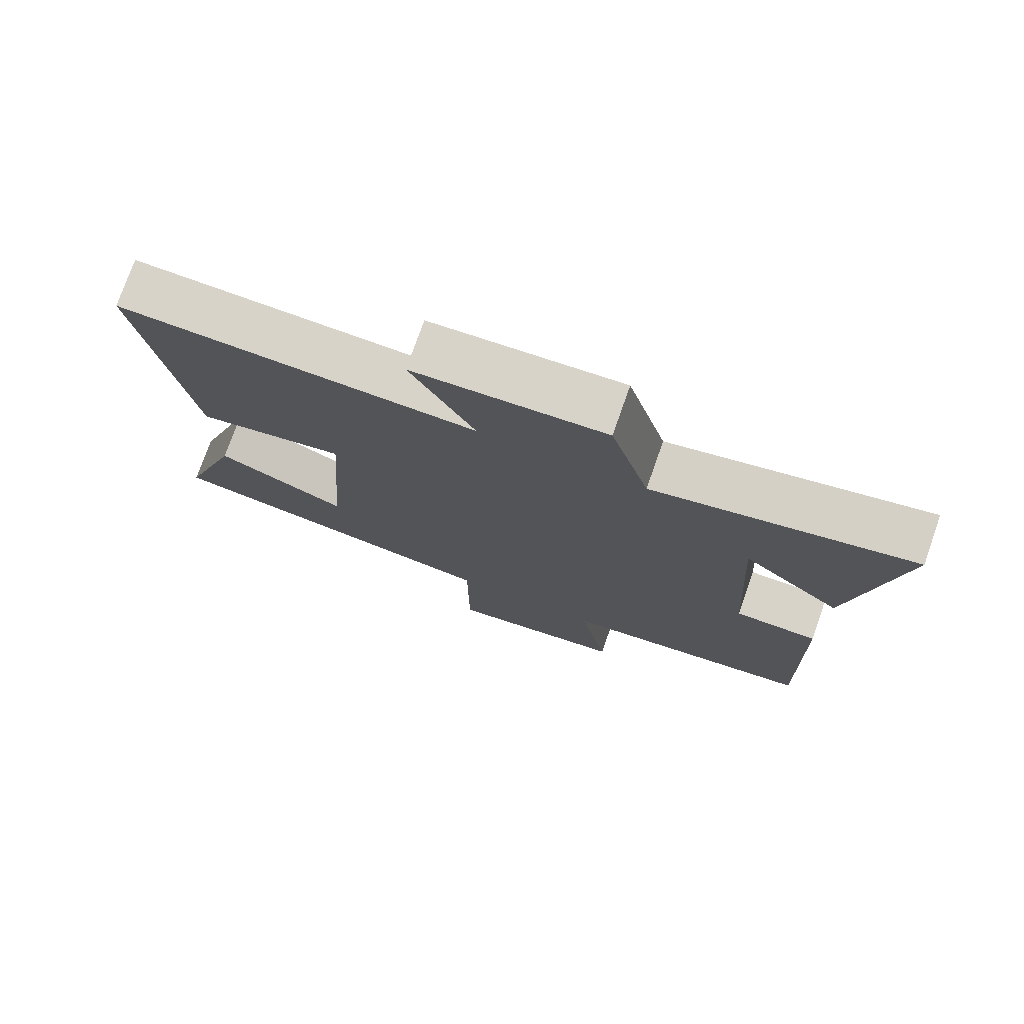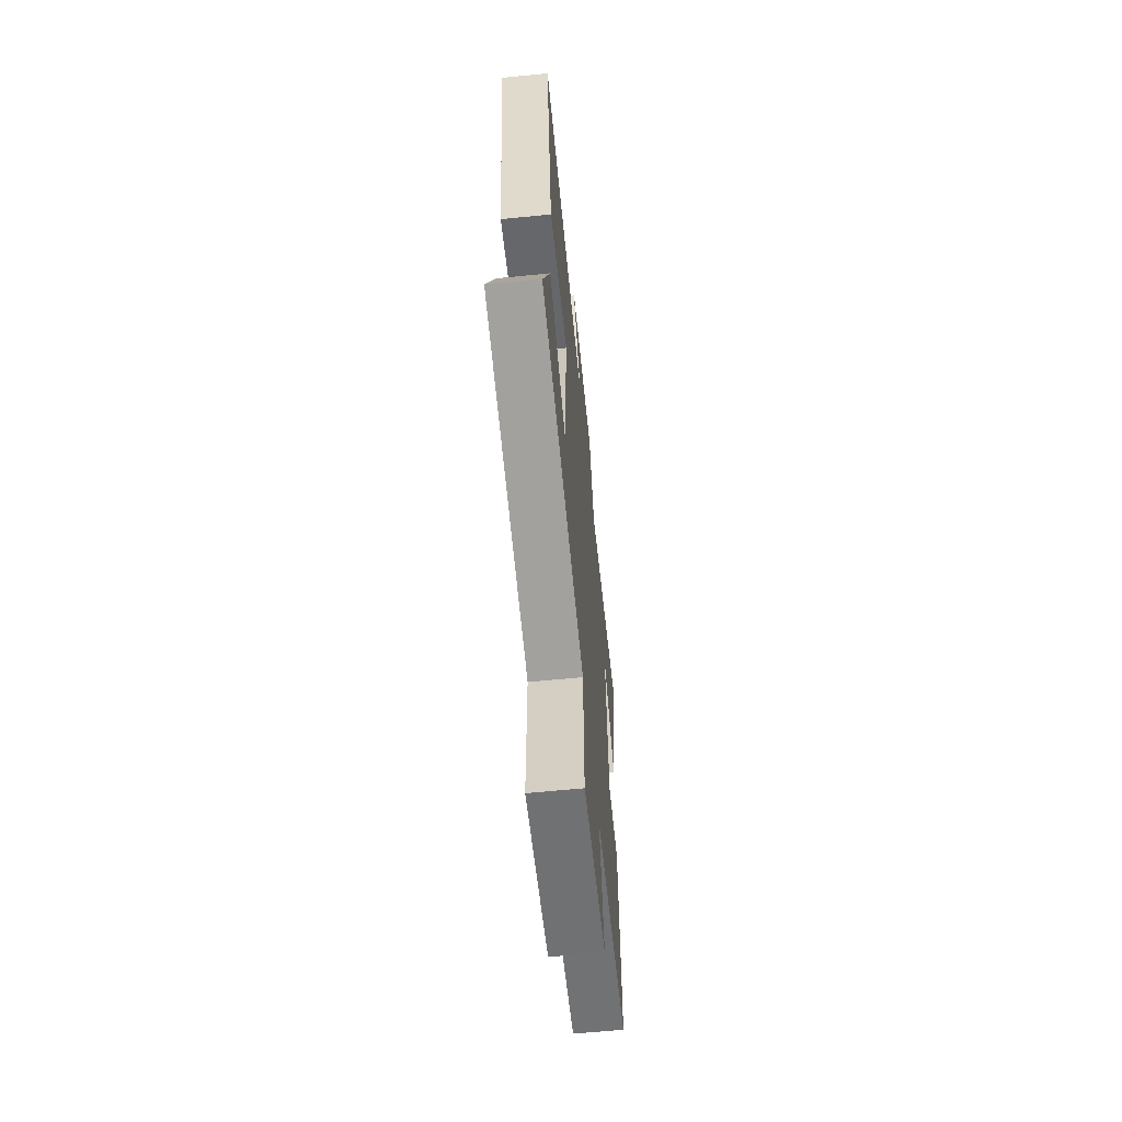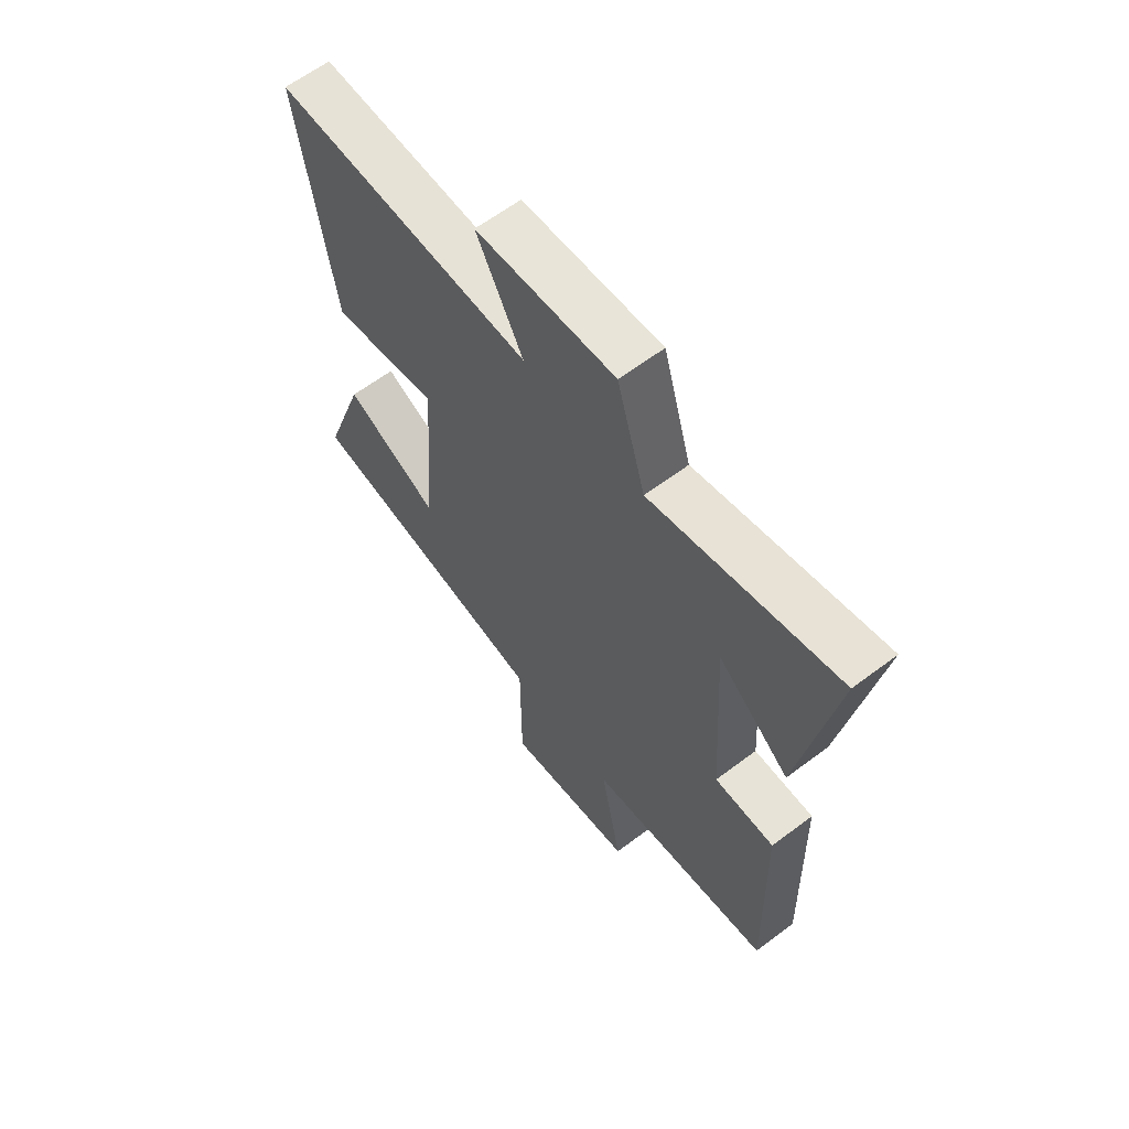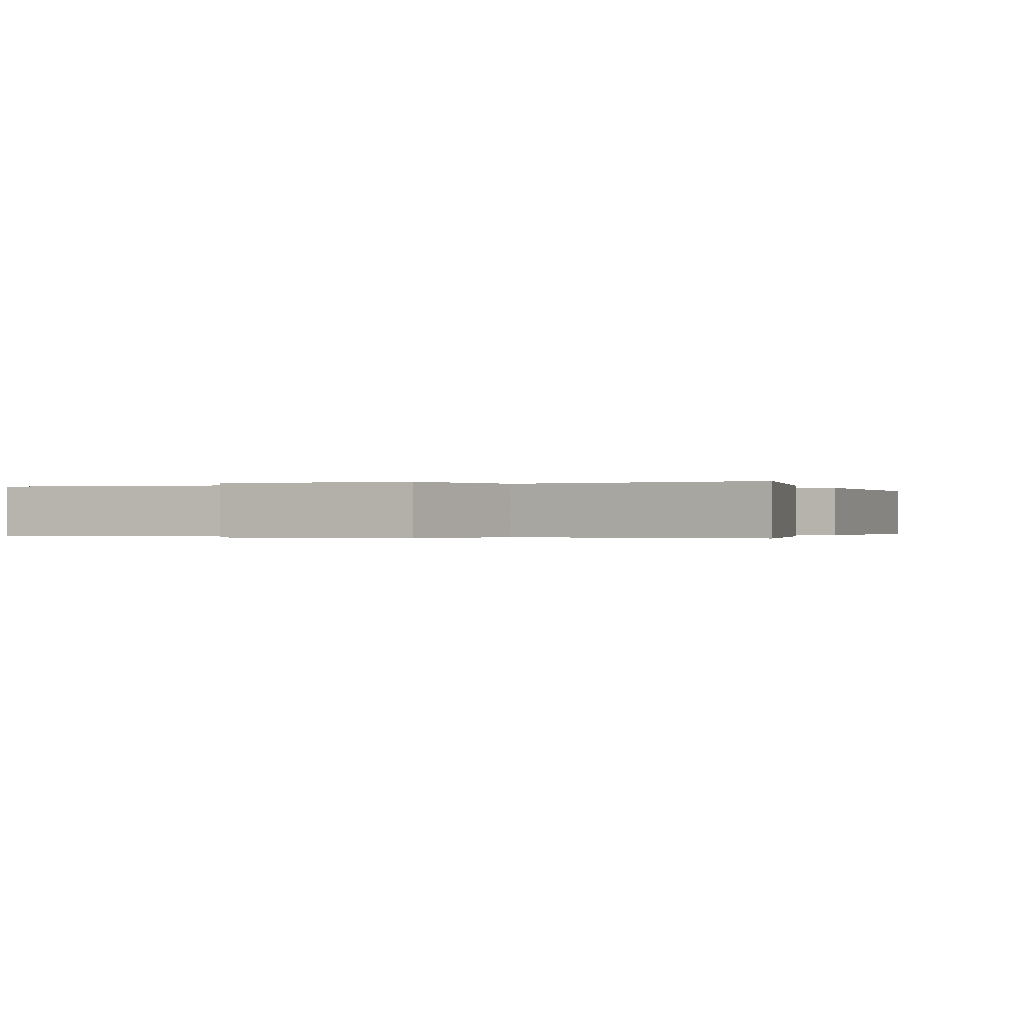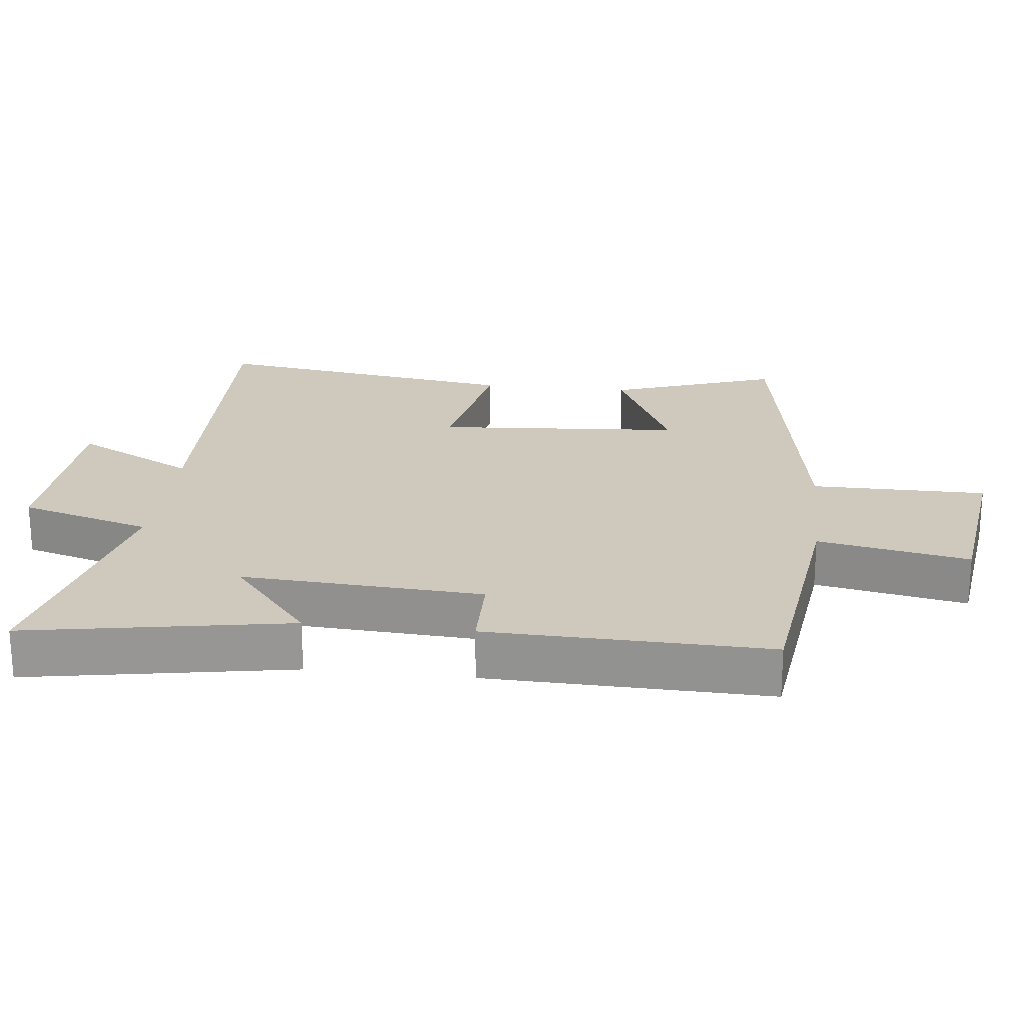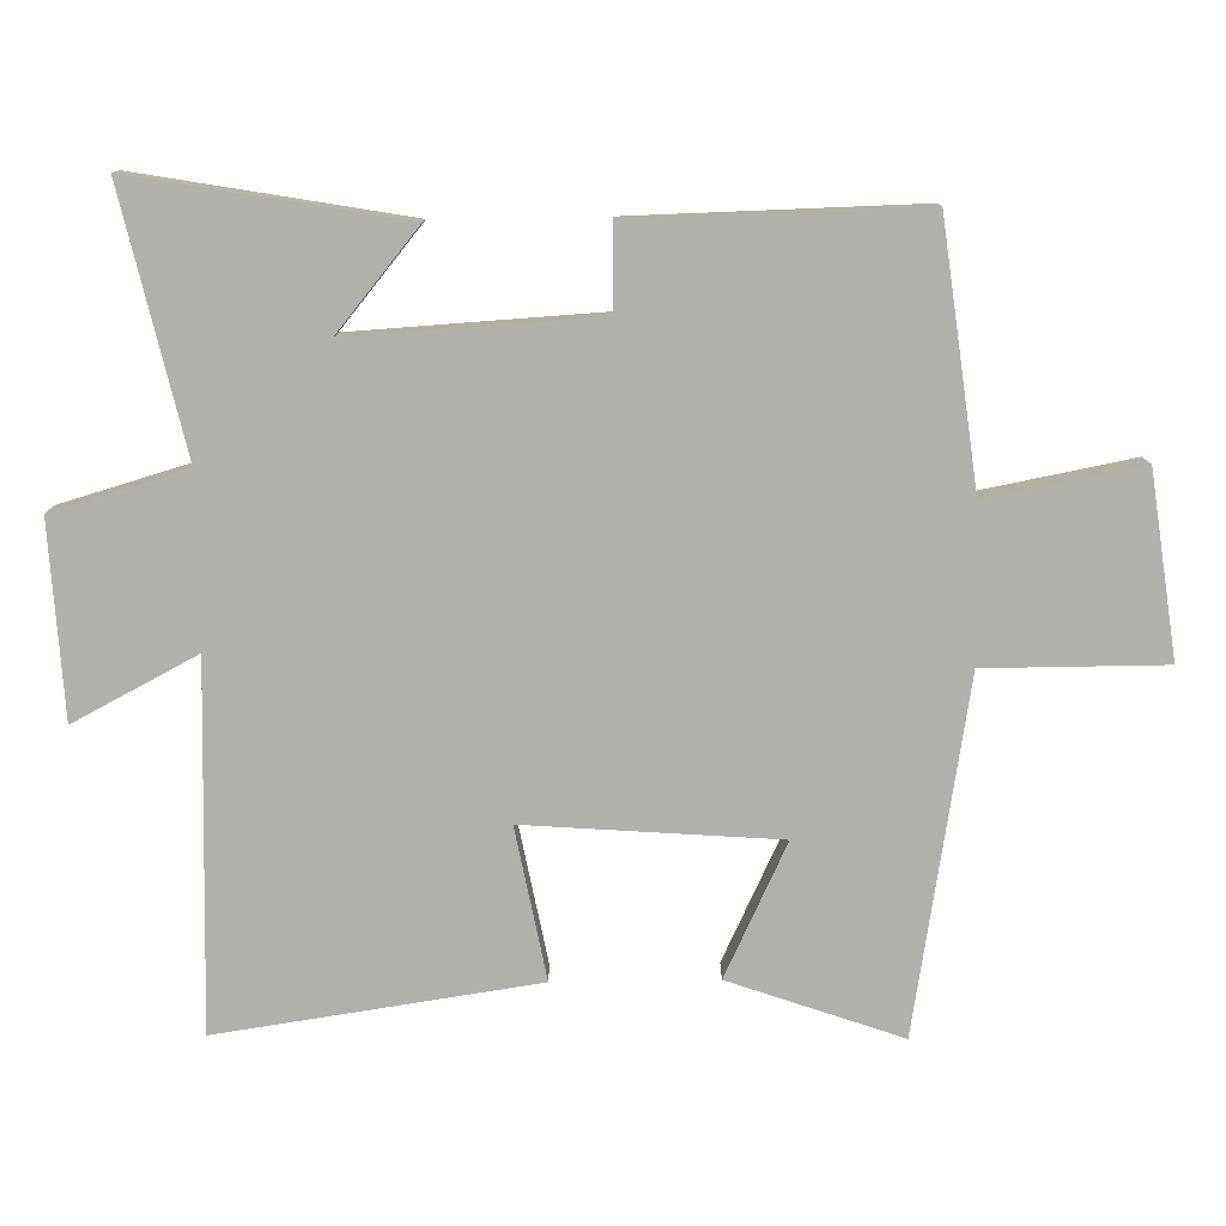
<metadata>
{"format":"obj","ext":"obj","renderer":"f3d","projection":"perspective","resolution":1024,"background":"white","views":[{"elev":76.0,"azim":19.4,"up":"+Z"},{"elev":-62.8,"azim":-84.3,"up":"+Z"},{"elev":62.5,"azim":52.6,"up":"+Z"},{"elev":-0.2,"azim":21.0,"up":"+Y"},{"elev":22.4,"azim":96.3,"up":"+Y"},{"elev":-78.5,"azim":90.8,"up":"+Y"}]}
</metadata>
<code>
v -0.586 0.07 -0.417
v -0.5 0.07 -0.17
v -0.309 0.07 -0.26
v -0.283 0.07 0.102
v -0.5 0.07 0.06
v -0.568 0.07 0.516
v -0.048 0.07 0.5
v -0.141 0.07 0.677
v 0.137 0.07 0.693
v 0.194 0.07 0.5
v 0.567 0.07 0.586
v 0.5 0.07 0.199
v 0.357 0.07 0.316
v 0.379 0.07 -0.038
v 0.5 0.07 -0.039
v 0.511 0.07 -0.452
v 0.138 0.07 -0.5
v 0.181 0.07 -0.722
v -0.081 0.07 -0.758
v -0.082 0.07 -0.5
v -0.586 0 -0.417
v -0.5 0 -0.17
v -0.309 0 -0.26
v -0.283 0 0.102
v -0.5 0 0.06
v -0.568 0 0.516
v -0.048 0 0.5
v -0.141 0 0.677
v 0.137 0 0.693
v 0.194 0 0.5
v 0.567 0 0.586
v 0.5 0 0.199
v 0.357 0 0.316
v 0.379 0 -0.038
v 0.5 0 -0.039
v 0.511 0 -0.452
v 0.138 0 -0.5
v 0.181 0 -0.722
v -0.081 0 -0.758
v -0.082 0 -0.5
f 17 18 19 20
f 17 20 1
f 16 17 1
f 15 16 1
f 14 15 1
f 10 11 12 13
f 10 13 14
f 7 8 9 10
f 7 10 14
f 4 5 6 7
f 3 4 7 14
f 1 2 3
f 1 3 14
f 40 39 38 37
f 21 40 37
f 21 37 36
f 21 36 35
f 21 35 34
f 33 32 31 30
f 34 33 30
f 30 29 28 27
f 34 30 27
f 27 26 25 24
f 34 27 24 23
f 23 22 21
f 34 23 21
f 1 21 22 2
f 2 22 23 3
f 3 23 24 4
f 4 24 25 5
f 5 25 26 6
f 6 26 27 7
f 7 27 28 8
f 8 28 29 9
f 9 29 30 10
f 10 30 31 11
f 11 31 32 12
f 12 32 33 13
f 13 33 34 14
f 14 34 35 15
f 15 35 36 16
f 16 36 37 17
f 17 37 38 18
f 18 38 39 19
f 19 39 40 20
f 20 40 21 1

</code>
